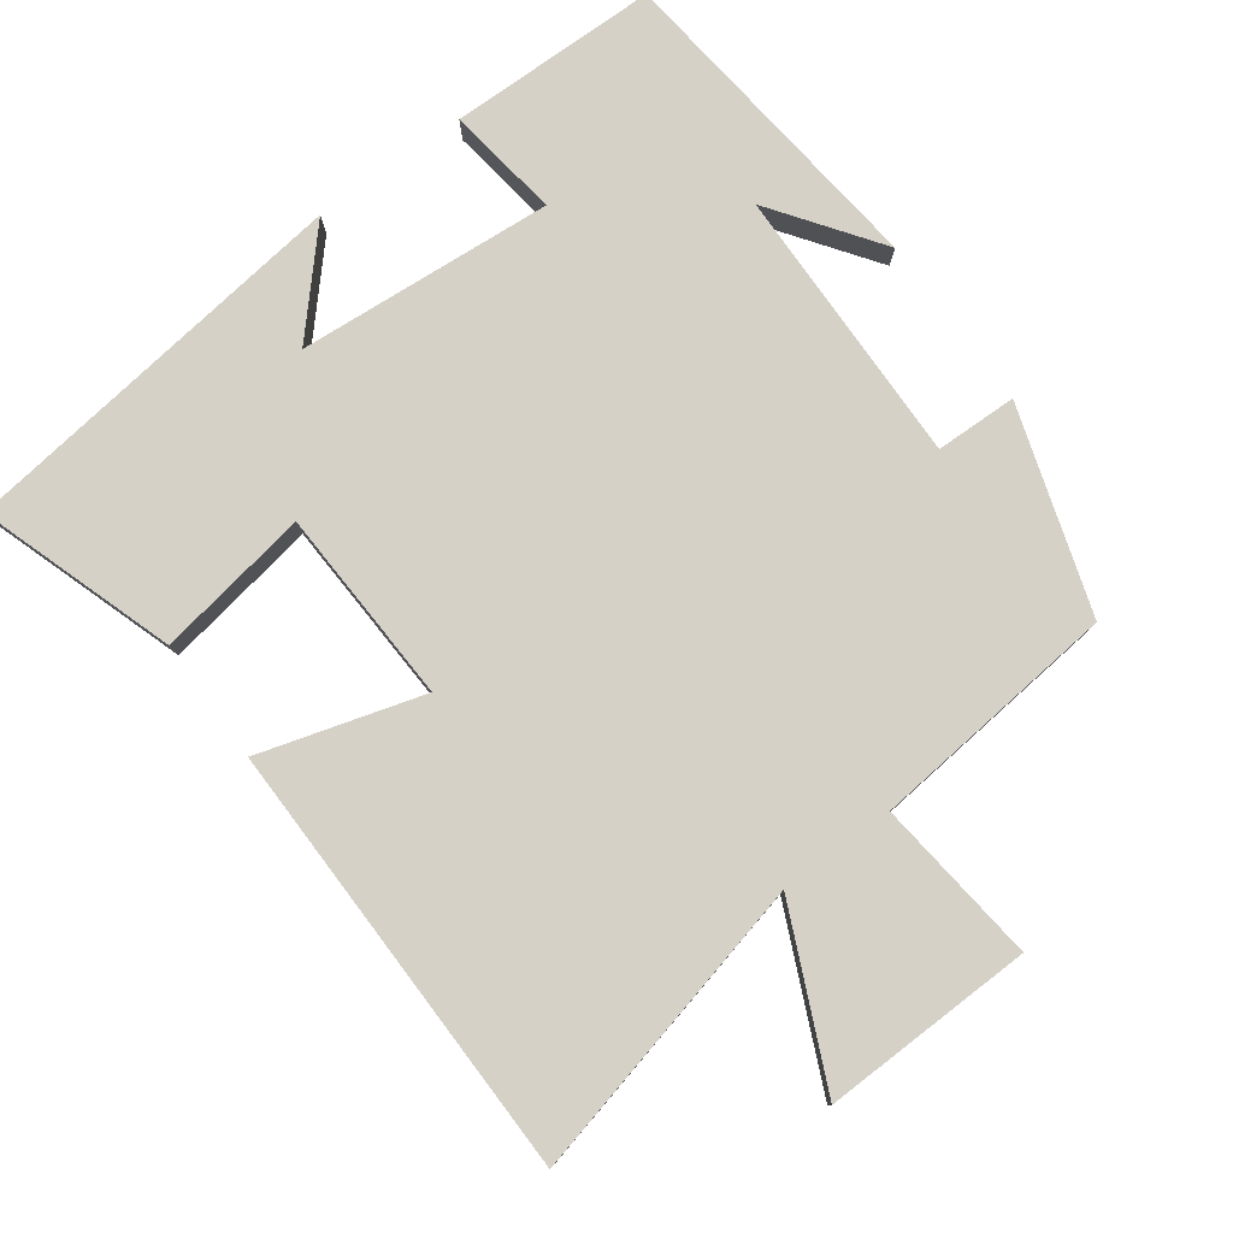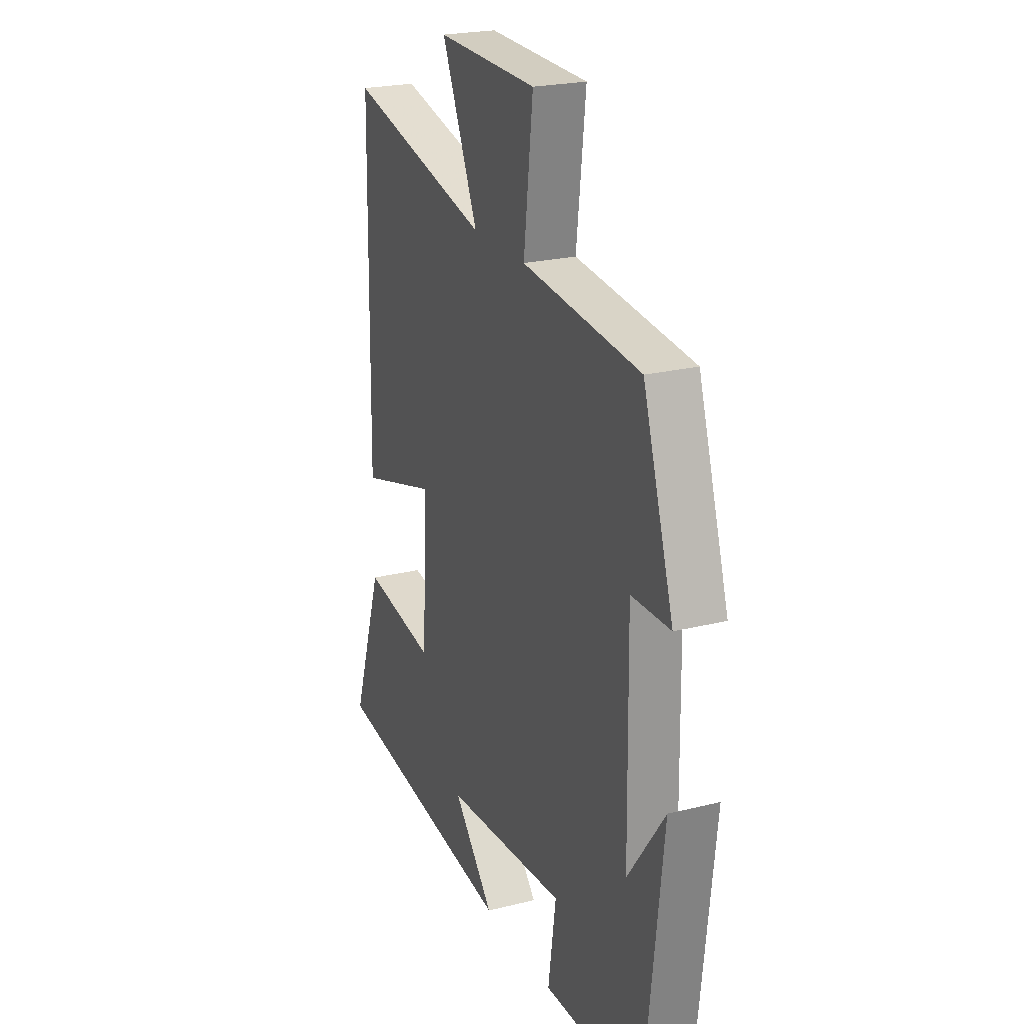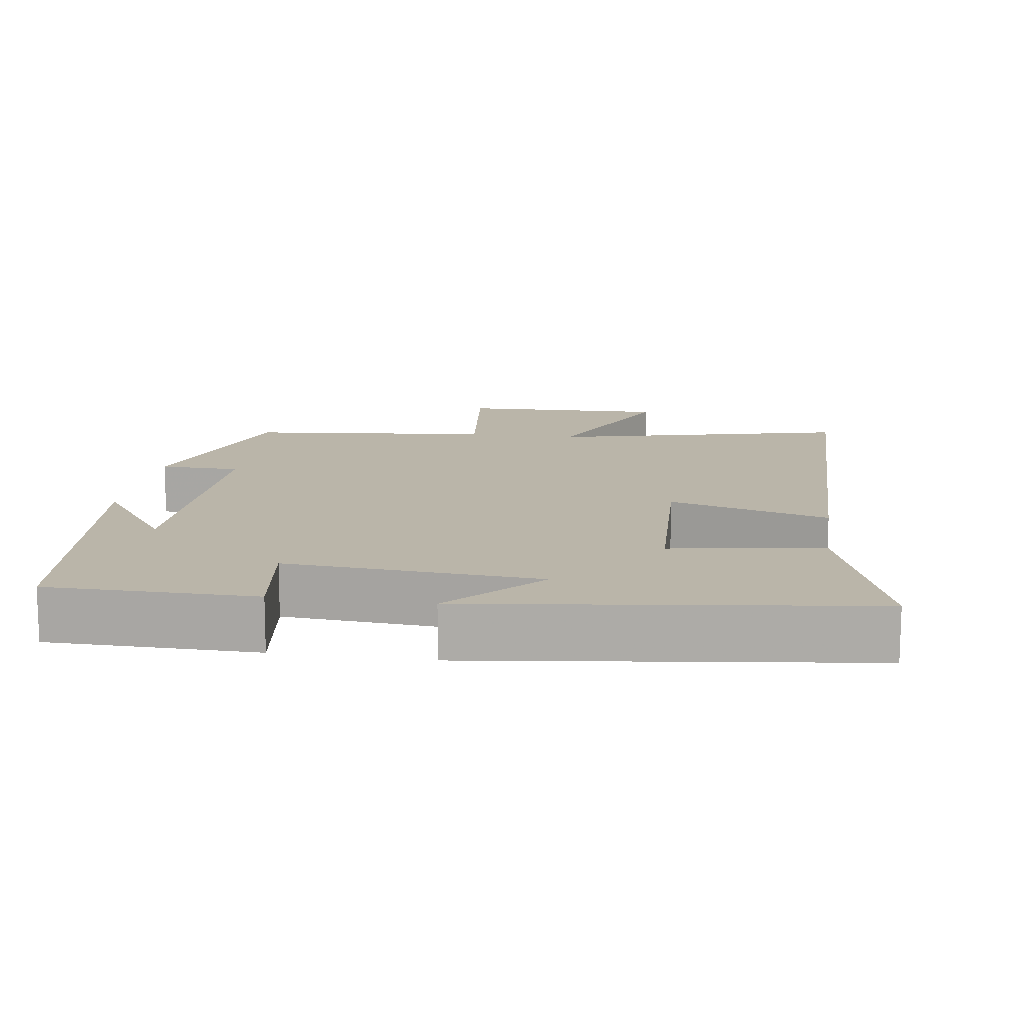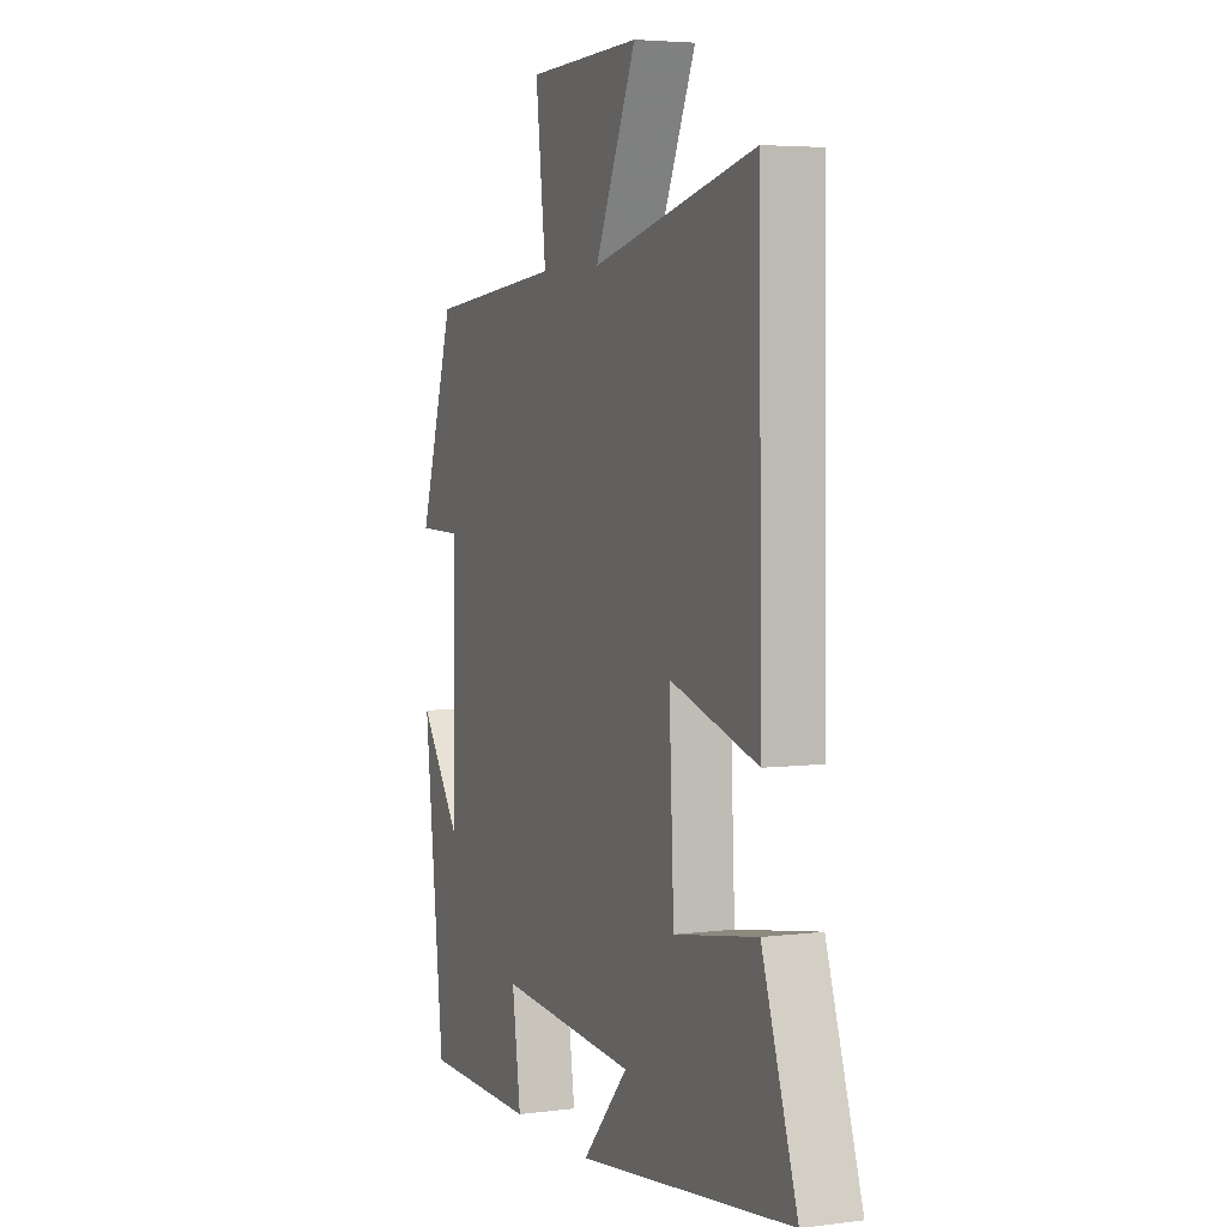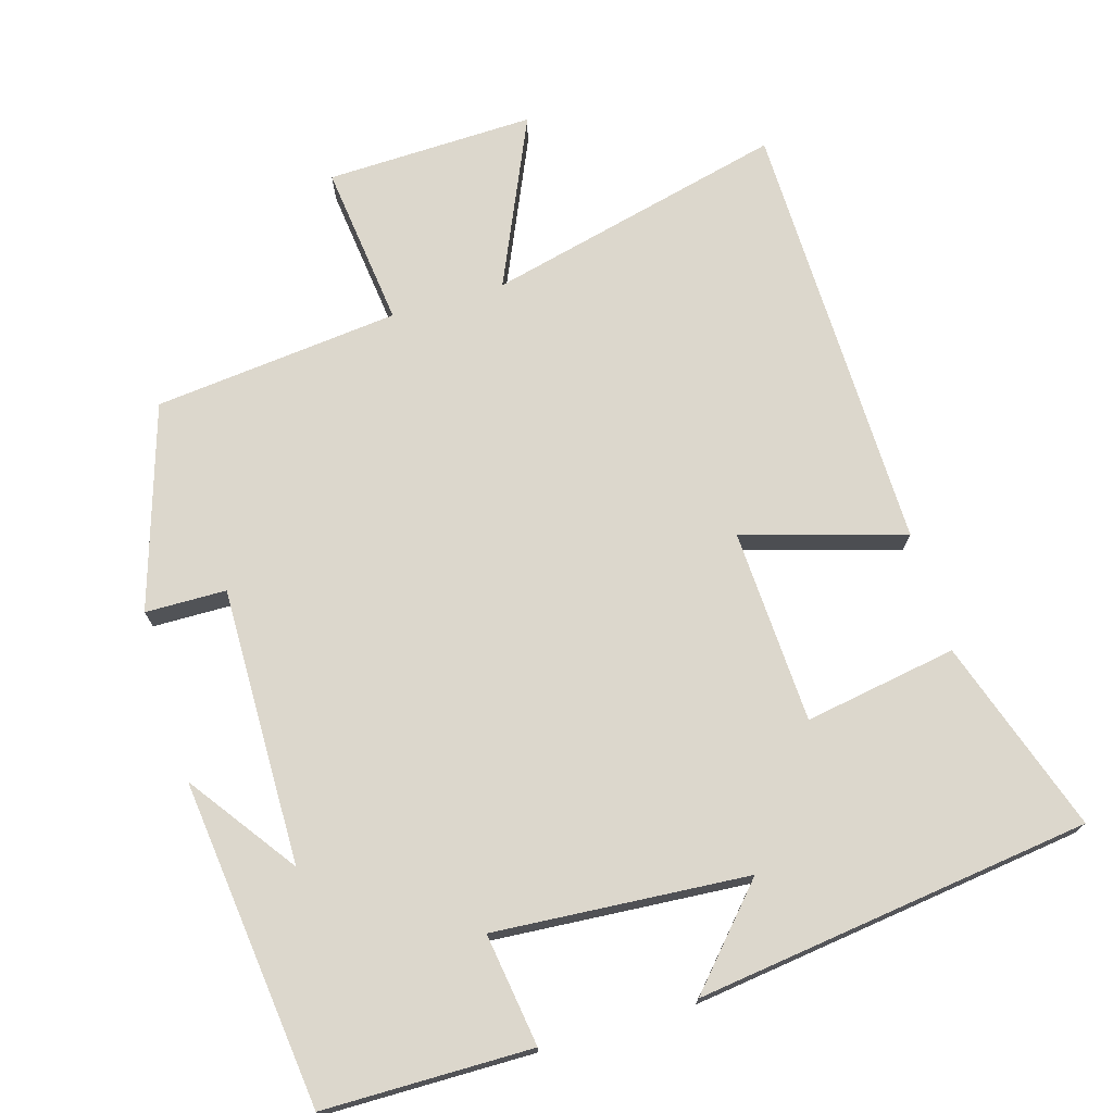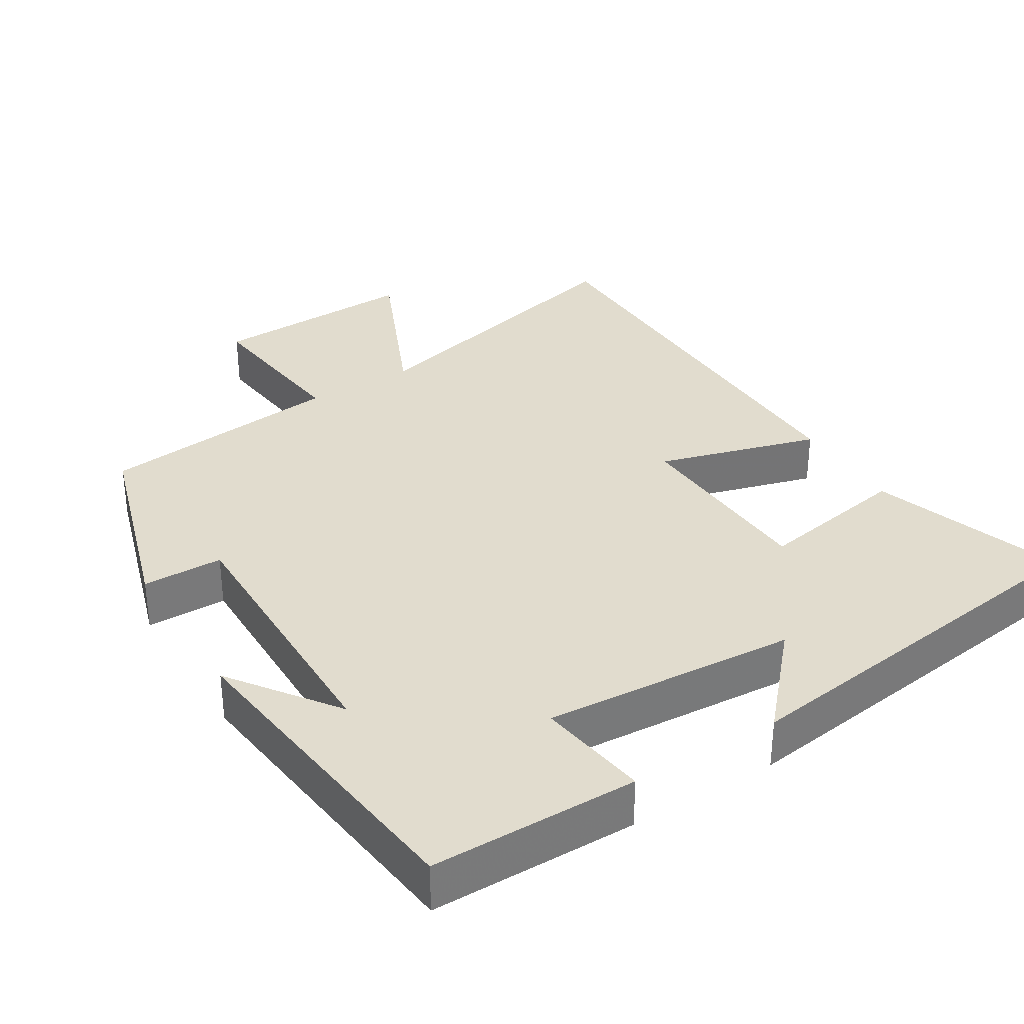
<metadata>
{"format":"obj","ext":"obj","renderer":"f3d","projection":"perspective","resolution":1024,"background":"white","views":[{"elev":79.4,"azim":-36.1,"up":"+Y"},{"elev":22.9,"azim":66.9,"up":"+Z"},{"elev":13.5,"azim":-171.6,"up":"+Y"},{"elev":4.6,"azim":-112.6,"up":"+Z"},{"elev":73.0,"azim":163.4,"up":"+Y"},{"elev":34.0,"azim":148.1,"up":"+Y"}]}
</metadata>
<code>
v -0.491 0.07 0.599
v -0.081 0.07 0.5
v -0.185 0.07 0.732
v 0.101 0.07 0.724
v 0.075 0.07 0.5
v 0.412 0.07 0.465
v 0.5 0.07 0.187
v 0.389 0.07 0.185
v 0.395 0.07 -0.195
v 0.5 0.07 -0.049
v 0.449 0.07 -0.497
v 0.164 0.07 -0.5
v 0.186 0.07 -0.346
v -0.162 0.07 -0.372
v -0.046 0.07 -0.5
v -0.588 0.07 -0.43
v -0.5 0.07 -0.165
v -0.291 0.07 -0.2
v -0.279 0.07 0.066
v -0.5 0.07 0.001
v -0.491 0 0.599
v -0.081 0 0.5
v -0.185 0 0.732
v 0.101 0 0.724
v 0.075 0 0.5
v 0.412 0 0.465
v 0.5 0 0.187
v 0.389 0 0.185
v 0.395 0 -0.195
v 0.5 0 -0.049
v 0.449 0 -0.497
v 0.164 0 -0.5
v 0.186 0 -0.346
v -0.162 0 -0.372
v -0.046 0 -0.5
v -0.588 0 -0.43
v -0.5 0 -0.165
v -0.291 0 -0.2
v -0.279 0 0.066
v -0.5 0 0.001
f 19 20 1 2
f 18 19 2
f 16 17 18
f 14 15 16
f 14 16 18
f 13 14 18 2
f 11 12 13
f 9 10 11
f 9 11 13 2
f 5 6 7 8
f 9 2 3
f 8 9 3
f 5 8 3
f 3 4 5
f 22 21 40 39
f 22 39 38
f 38 37 36
f 36 35 34
f 38 36 34
f 22 38 34 33
f 33 32 31
f 31 30 29
f 22 33 31 29
f 28 27 26 25
f 23 22 29
f 23 29 28
f 23 28 25
f 25 24 23
f 1 21 22 2
f 2 22 23 3
f 3 23 24 4
f 4 24 25 5
f 5 25 26 6
f 6 26 27 7
f 7 27 28 8
f 8 28 29 9
f 9 29 30 10
f 10 30 31 11
f 11 31 32 12
f 12 32 33 13
f 13 33 34 14
f 14 34 35 15
f 15 35 36 16
f 16 36 37 17
f 17 37 38 18
f 18 38 39 19
f 19 39 40 20
f 20 40 21 1

</code>
